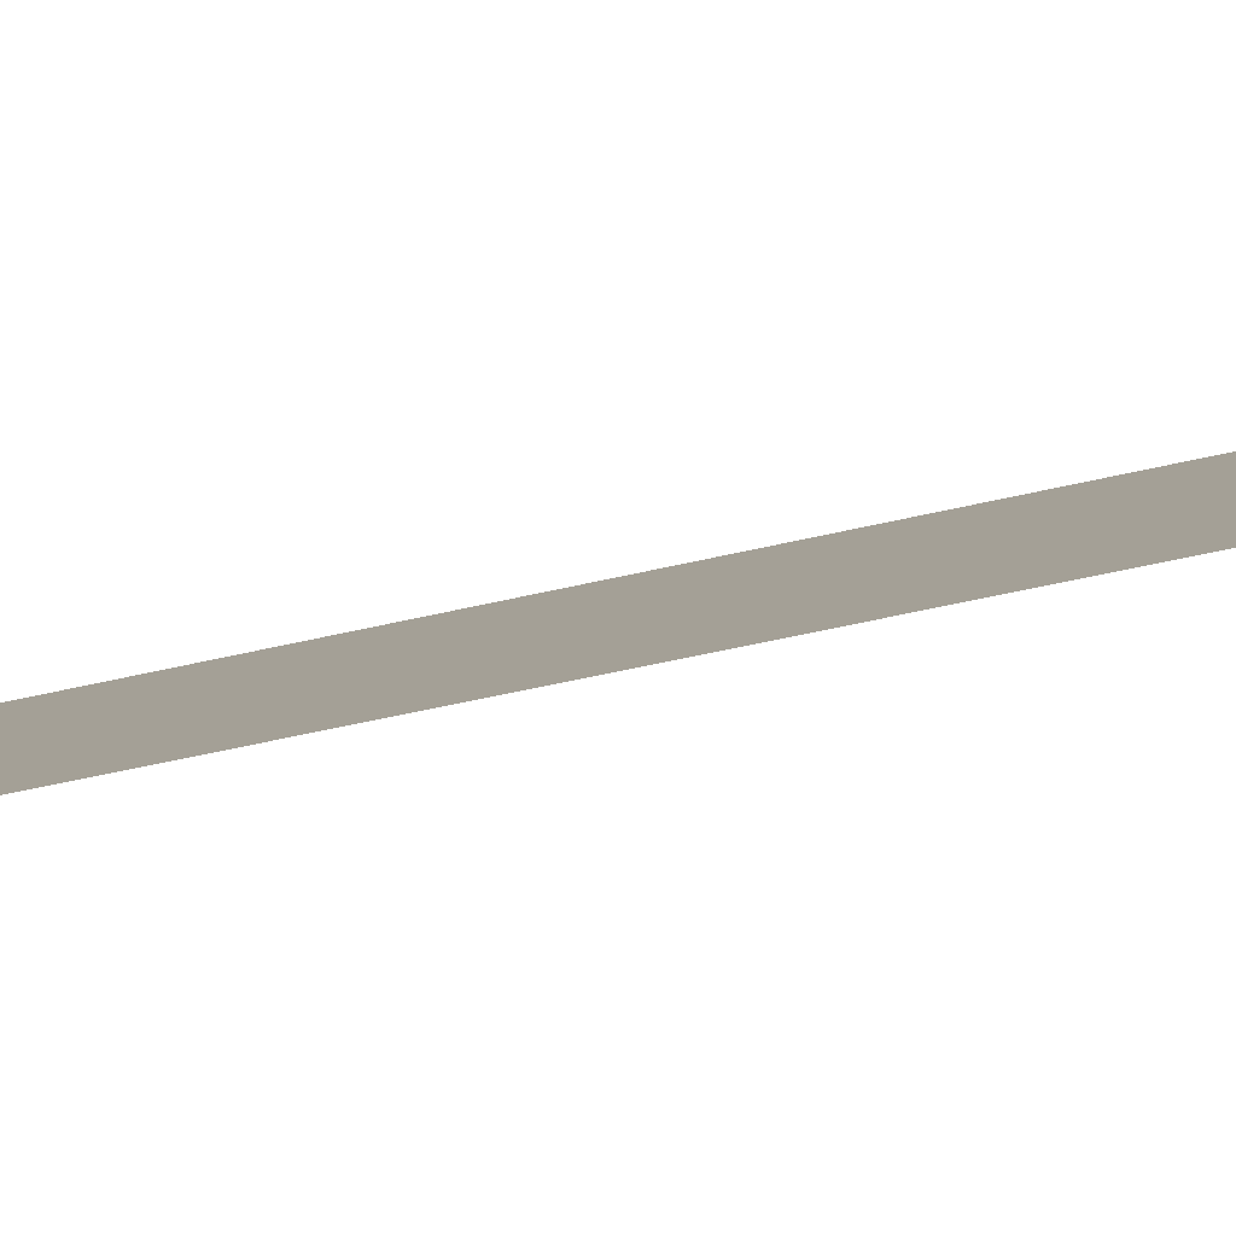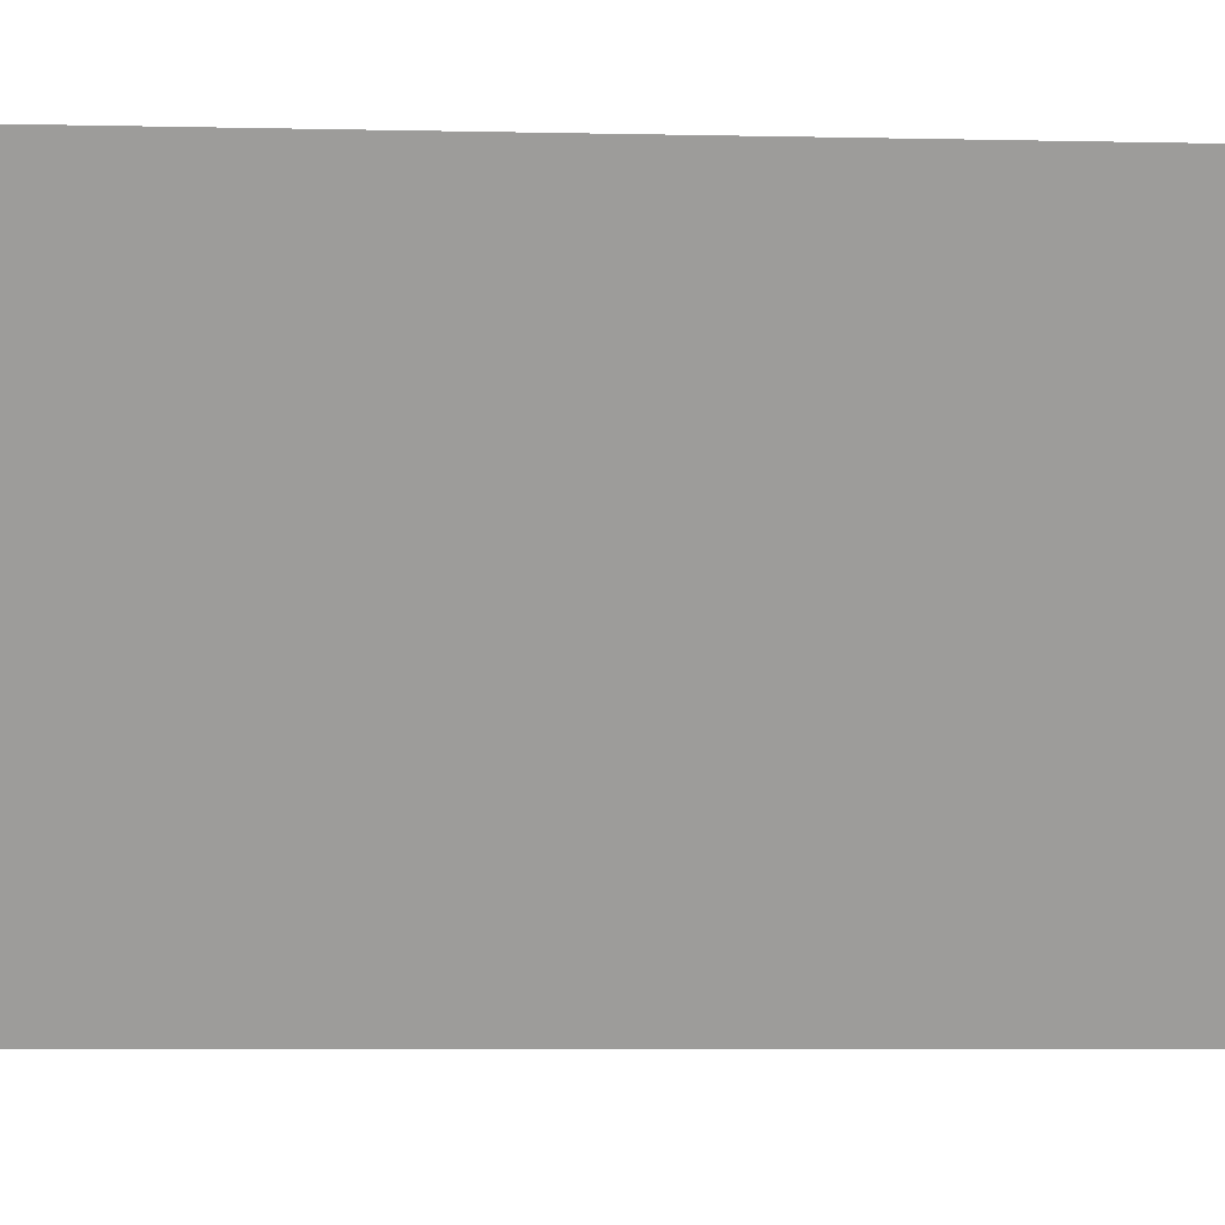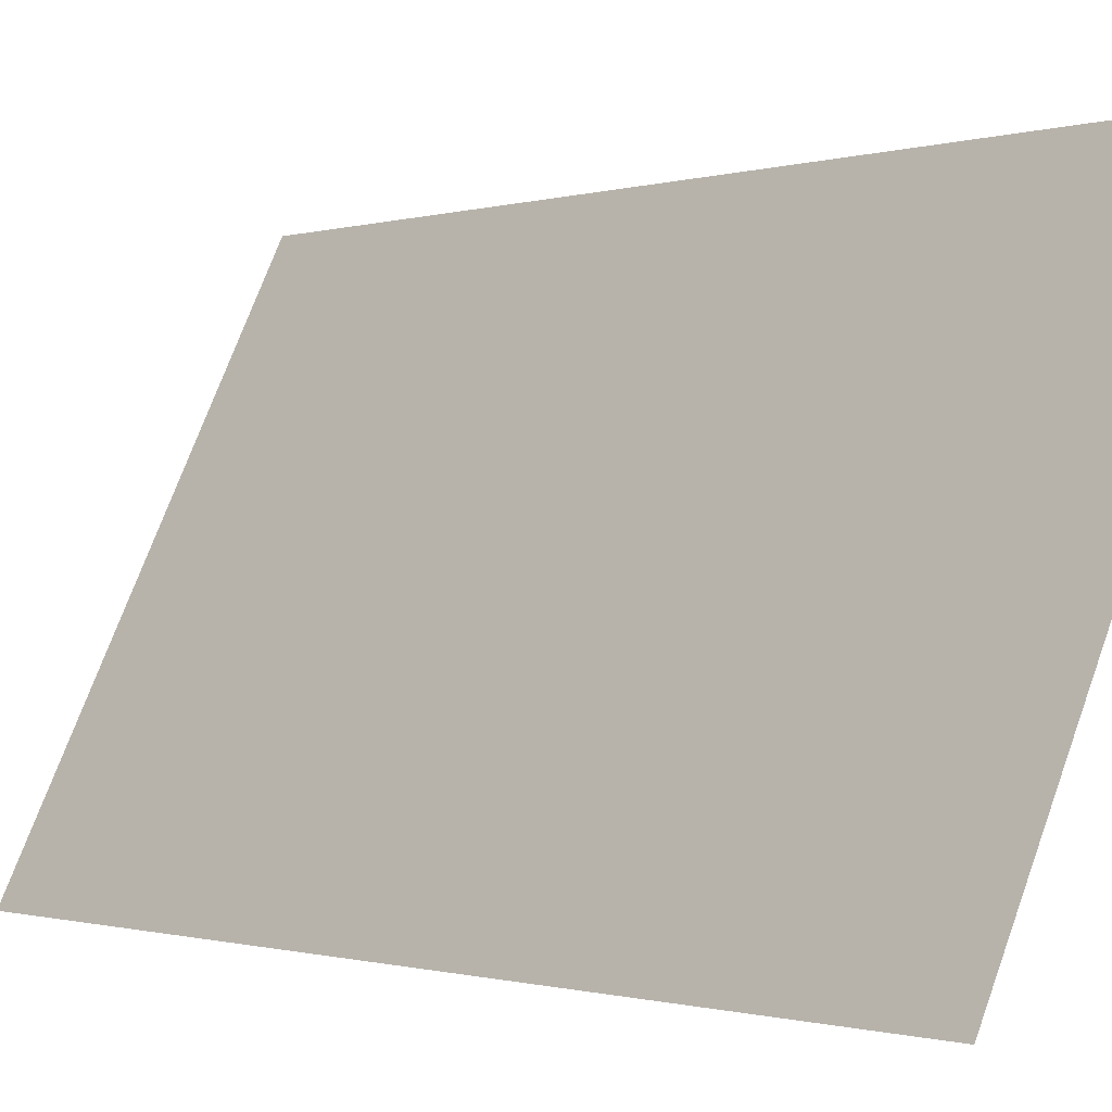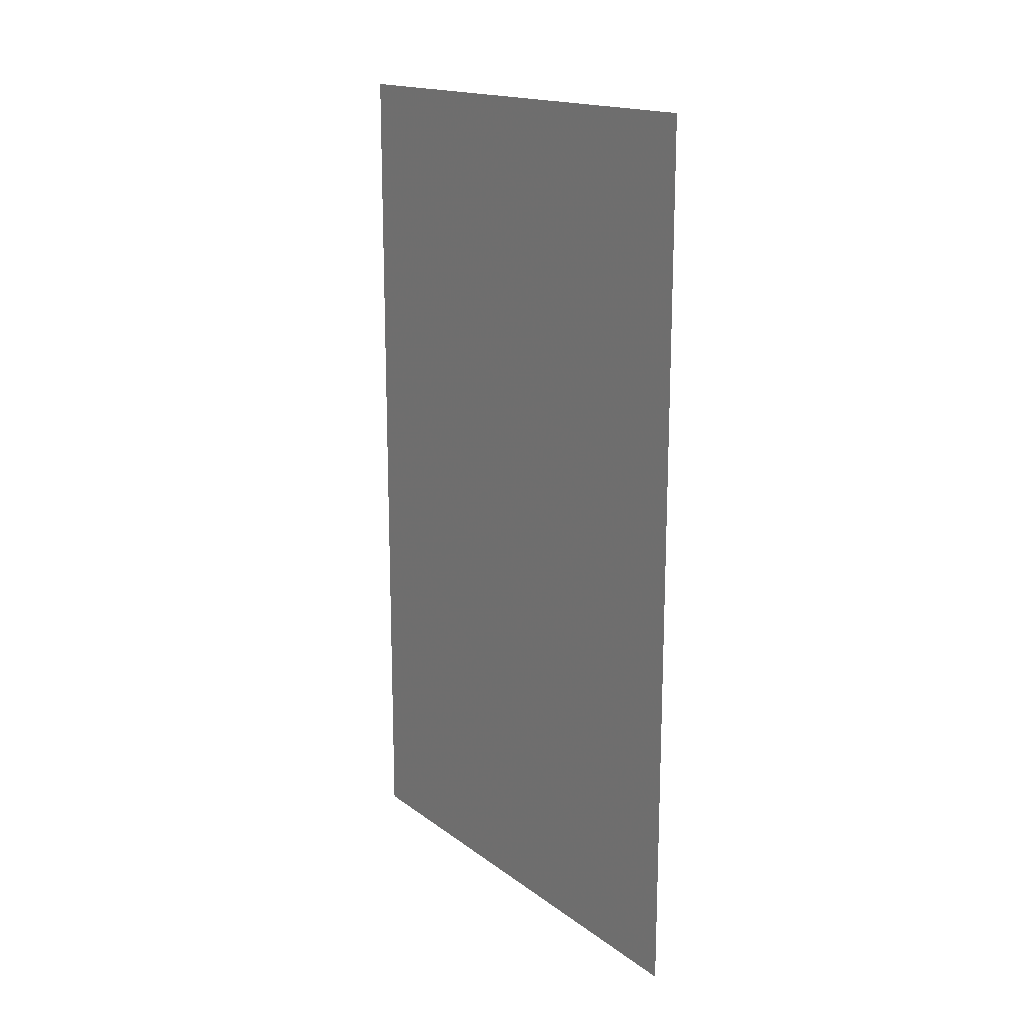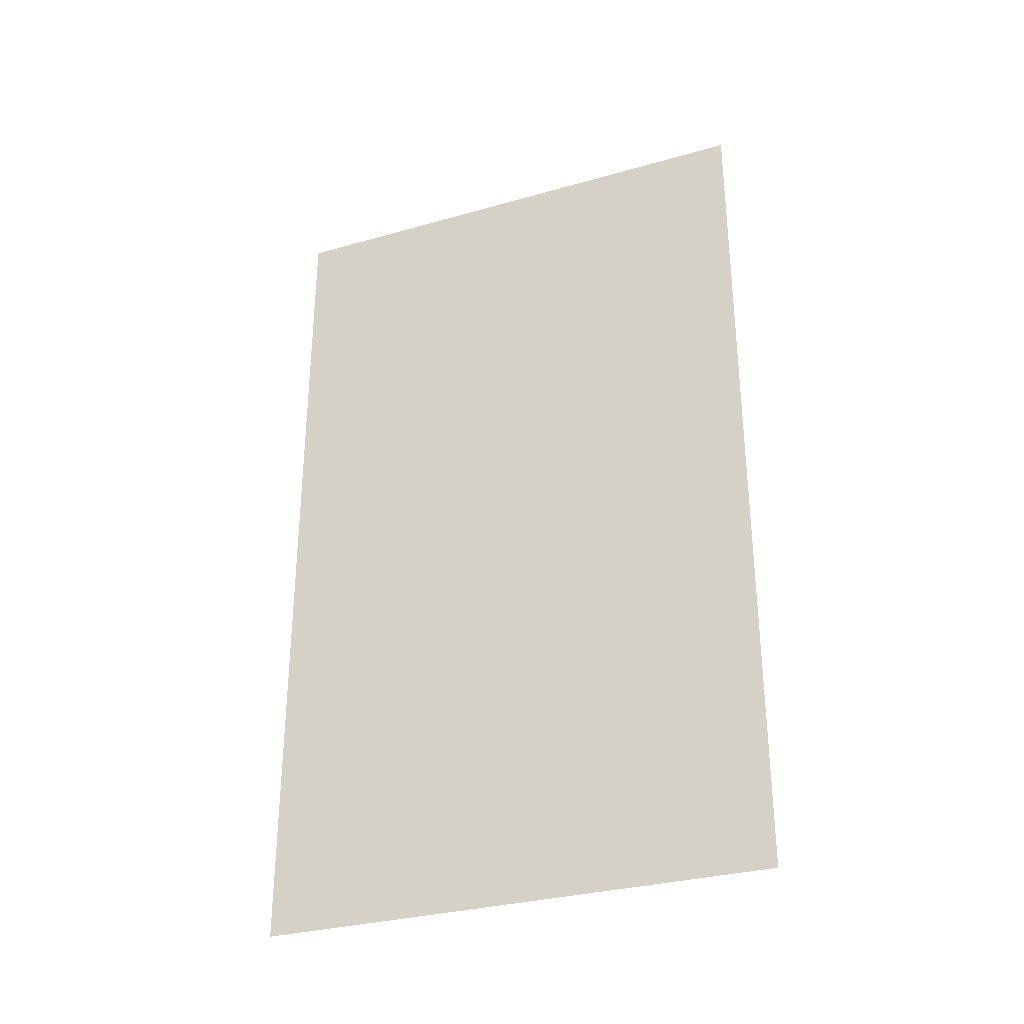
<metadata>
{"format":"obj","ext":"obj","renderer":"f3d","projection":"perspective","resolution":1024,"background":"white","views":[{"elev":-57.4,"azim":-76.5,"up":"+Z"},{"elev":-6.4,"azim":86.2,"up":"+Z"},{"elev":-0.7,"azim":-40.5,"up":"+Z"},{"elev":16.6,"azim":-8.0,"up":"+Y"},{"elev":-31.3,"azim":138.6,"up":"+Y"}]}
</metadata>
<code>
o object/3149
v -64 -132 -64
v -64 -240 -64
v 0 -240 64
v 0 -132 64
v -64 -99 -64
v 0 -99 64
v -64 -66 -64
v 0 -66 64
v -64 -33 -64
v 0 -33 64
v -64 0 -64
v 0 0 64
f 1 2 3
f 1 3 4
f 1 4 5
f 5 4 6
f 5 6 7
f 7 6 8
f 7 8 9
f 9 8 10
f 9 10 11
f 11 10 12

</code>
